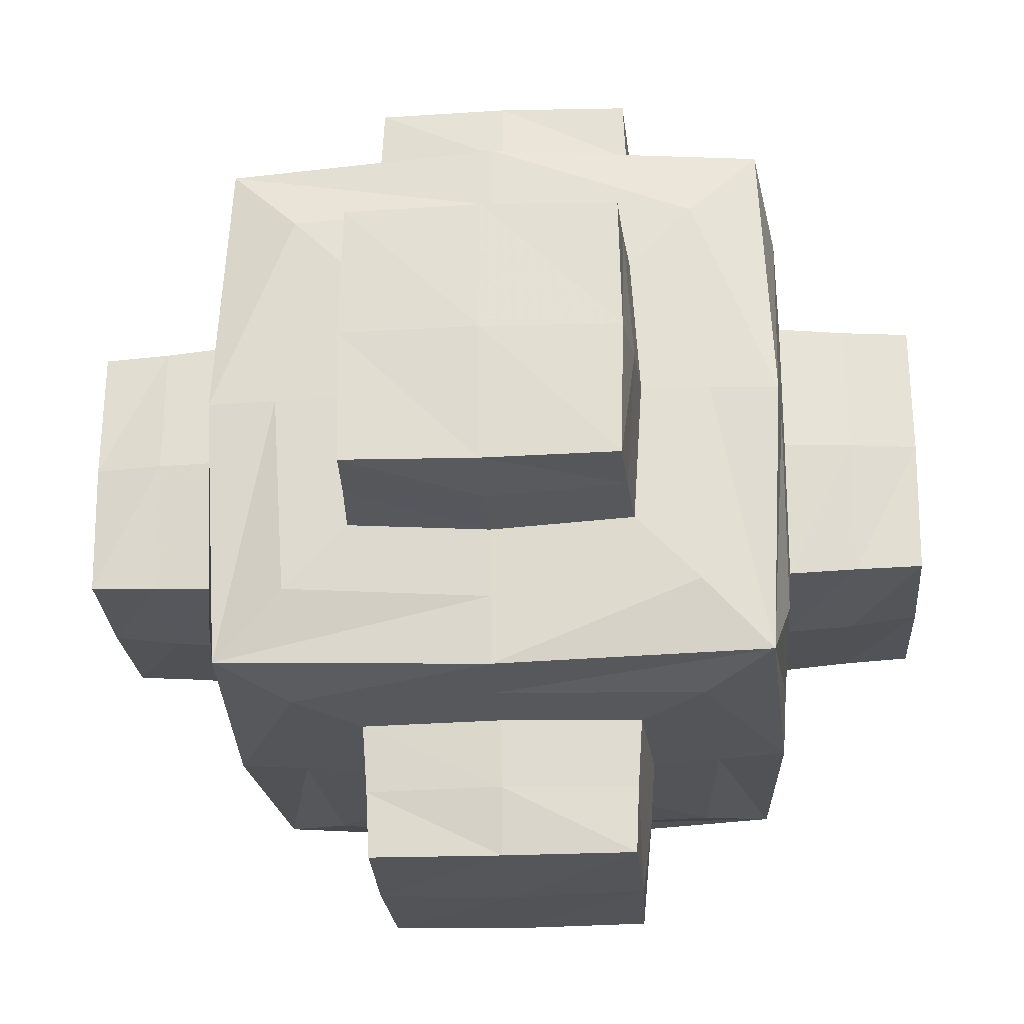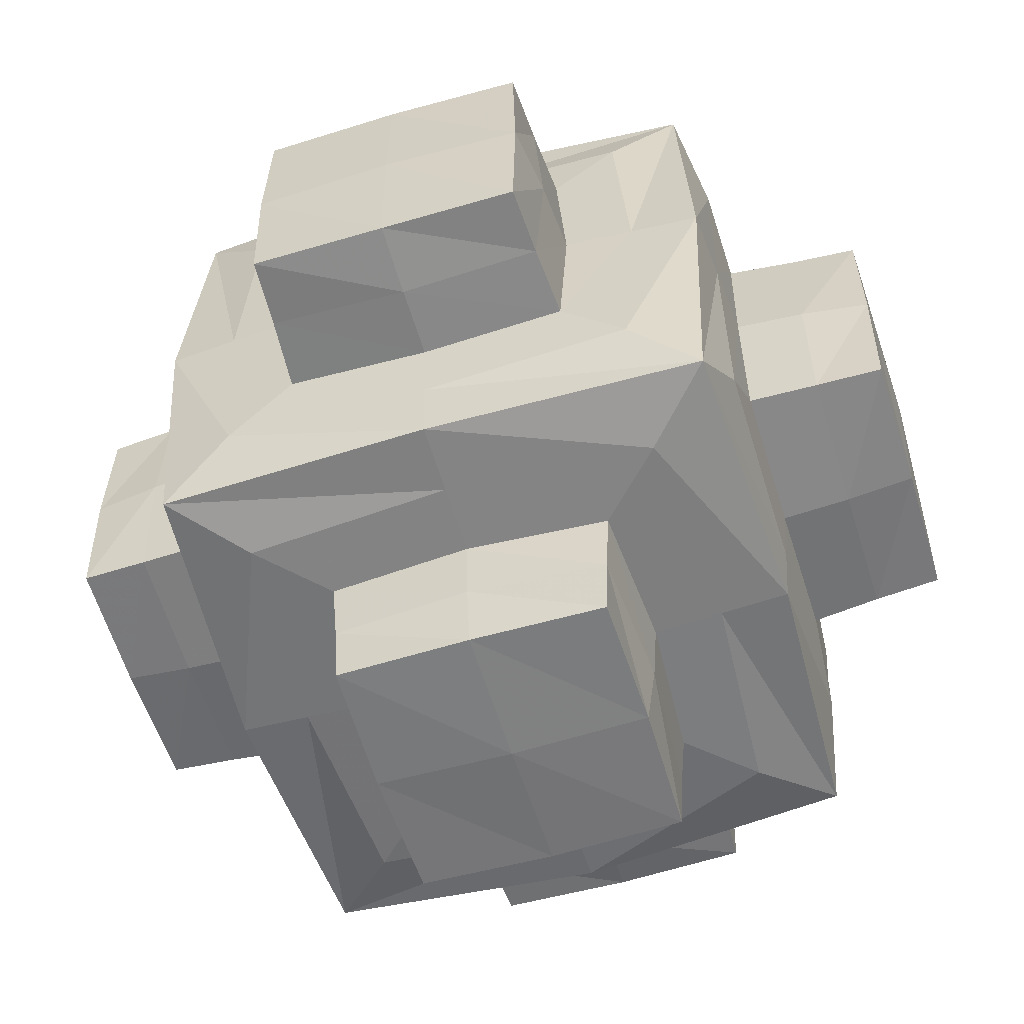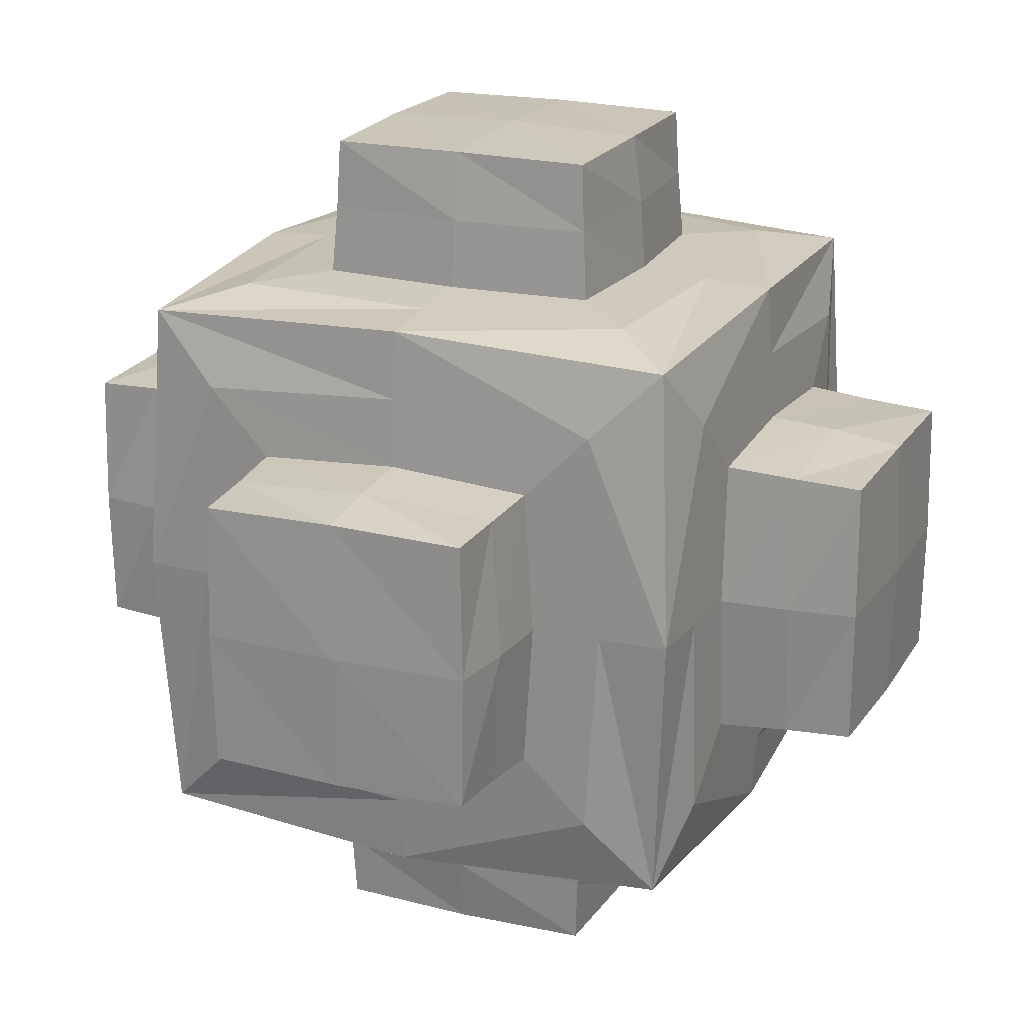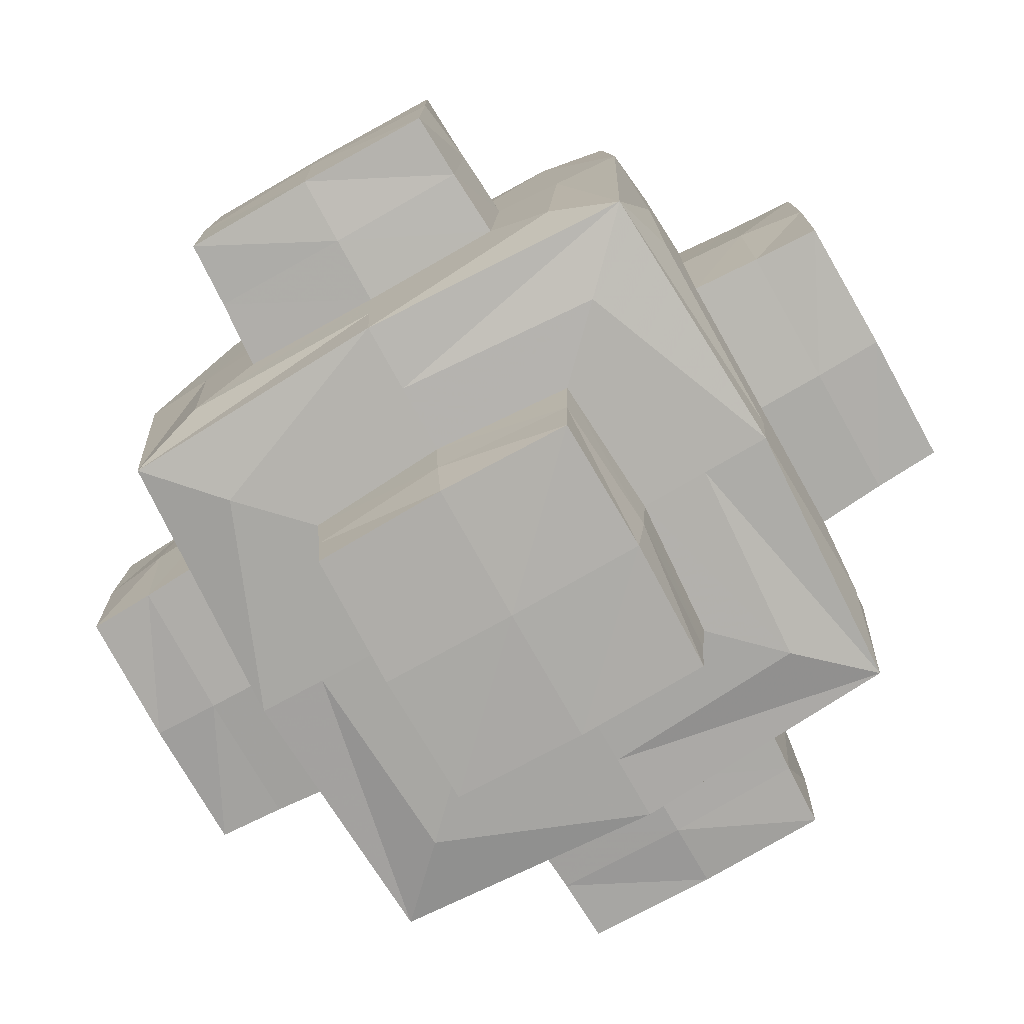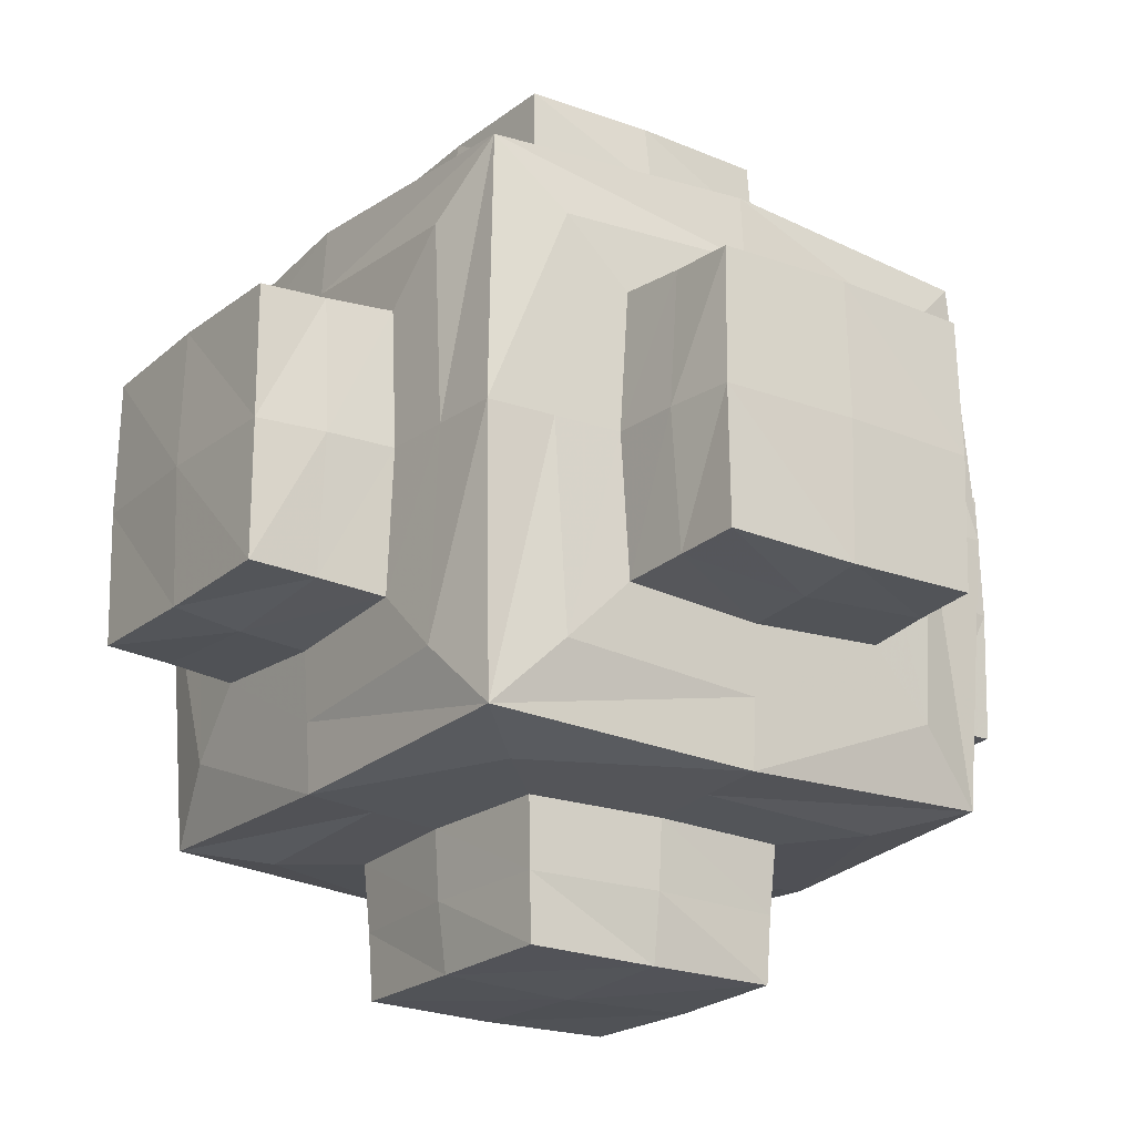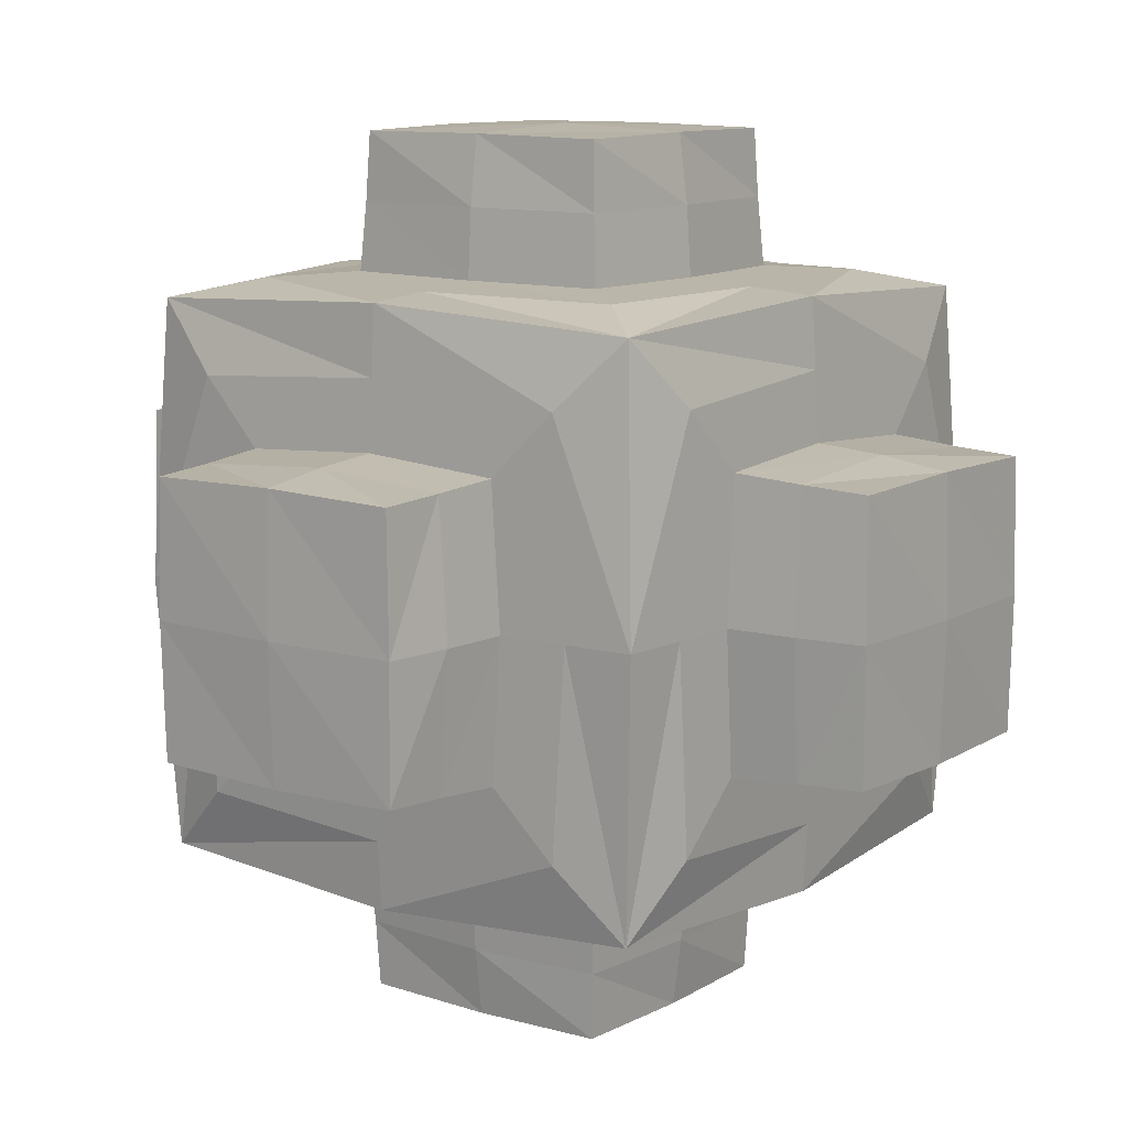
<metadata>
{"format":"obj","ext":"obj","renderer":"f3d","projection":"perspective","resolution":1024,"background":"white","views":[{"elev":-24.0,"azim":-85.9,"up":"+Z"},{"elev":-57.8,"azim":-162.9,"up":"+Z"},{"elev":20.7,"azim":23.4,"up":"+Z"},{"elev":-77.1,"azim":-60.7,"up":"+Z"},{"elev":-21.6,"azim":-125.1,"up":"+Z"},{"elev":11.3,"azim":-53.2,"up":"+Z"}]}
</metadata>
<code>
v 0.4583 1.479 -0.4583
v -0.4583 1.479 -0.4583
v 0.4583 1.479 0.4583
v -0.4583 1.479 0.4583
v 0.4844 1.016 -0.4844
v -0.4844 1.016 -0.4844
v 0.4844 1.016 0.4844
v -0.4844 1.016 0.4844
v -1.016 -0.4844 0.4844
v -1.016 0.4844 0.4844
v -1.016 -0.4844 -0.4844
v -1.016 0.4844 -0.4844
v -1.479 -0.4583 0.4583
v -1.479 0.4583 0.4583
v -1.479 -0.4583 -0.4583
v -1.479 0.4583 -0.4583
v 1.479 -0.4583 -0.4583
v 1.479 0.4583 -0.4583
v 1.479 -0.4583 0.4583
v 1.479 0.4583 0.4583
v 1.016 -0.4844 -0.4844
v 1.016 0.4844 -0.4844
v 1.016 -0.4844 0.4844
v 1.016 0.4844 0.4844
v 0.4844 -1.016 0.4844
v -0.4844 -1.016 0.4844
v 0.4844 -1.016 -0.4844
v -0.4844 -1.016 -0.4844
v 0.4583 -1.479 0.4583
v -0.4583 -1.479 0.4583
v 0.4583 -1.479 -0.4583
v -0.4583 -1.479 -0.4583
v -0.4583 0.4583 -1.479
v 0.4583 0.4583 -1.479
v -0.4583 -0.4583 -1.479
v 0.4583 -0.4583 -1.479
v -0.4844 0.4844 -1.016
v 0.4844 0.4844 -1.016
v -0.4844 -0.4844 -1.016
v 0.4844 -0.4844 -1.016
v 0.4844 0.4844 1.016
v -0.4844 0.4844 1.016
v 0.4844 -0.4844 1.016
v -0.4844 -0.4844 1.016
v 0.4583 0.4583 1.479
v -0.4583 0.4583 1.479
v 0.4583 -0.4583 1.479
v -0.4583 -0.4583 1.479
v 0.9375 0.9375 -0.9375
v 0.9375 -0.9375 -0.9375
v -0.9375 -0.9375 -0.9375
v -0.9375 0.9375 -0.9375
v 0.9375 0.9375 0.9375
v 0.9375 -0.9375 0.9375
v -0.9375 -0.9375 0.9375
v -0.9375 0.9375 0.9375
v 0 1.484 -0.4688
v 0.4688 1.484 0
v -0.4688 1.484 0
v 0 1.484 0.4688
v 0.4688 1.25 -0.4688
v -0.4688 1.25 -0.4688
v 0.4688 1.25 0.4688
v -0.4688 1.25 0.4688
v 0 1.016 -0.5156
v -0 1.016 0.5156
v 0.5156 1.016 0
v -0.5156 1.016 0
v -1.016 -0.5156 0
v -1.016 0.5156 0
v -1.016 -0 0.5156
v -1.016 -0 -0.5156
v -1.25 -0.4688 0.4688
v -1.25 0.4688 0.4688
v -1.25 -0.4688 -0.4688
v -1.25 0.4688 -0.4688
v -1.484 0 0.4688
v -1.484 -0.4688 0
v -1.484 0.4688 0
v -1.484 0 -0.4688
v 1.484 -0 -0.4688
v 1.484 -0.4688 0
v 1.484 0.4688 0
v 1.484 -0 0.4688
v 1.25 -0.4688 -0.4688
v 1.25 0.4688 -0.4688
v 1.25 -0.4688 0.4688
v 1.25 0.4688 0.4688
v 1.016 0 -0.5156
v 1.016 0 0.5156
v 1.016 -0.5156 0
v 1.016 0.5156 0
v 0.5156 -1.016 0
v -0.5156 -1.016 0
v 0 -1.016 0.5156
v -0 -1.016 -0.5156
v 0.4688 -1.25 0.4688
v -0.4688 -1.25 0.4688
v 0.4688 -1.25 -0.4688
v -0.4688 -1.25 -0.4688
v -0 -1.484 0.4688
v 0.4688 -1.484 0
v -0.4688 -1.484 0
v -0 -1.484 -0.4688
v -0 0.4688 -1.484
v -0.4688 0 -1.484
v 0.4688 0 -1.484
v -0 -0.4688 -1.484
v -0.4688 0.4688 -1.25
v 0.4688 0.4688 -1.25
v -0.4688 -0.4688 -1.25
v 0.4688 -0.4688 -1.25
v -0 0.5156 -1.016
v 0 -0.5156 -1.016
v -0.5156 0 -1.016
v 0.5156 -0 -1.016
v 0.5156 -0 1.016
v -0.5156 0 1.016
v 0 0.5156 1.016
v -0 -0.5156 1.016
v 0.4688 0.4688 1.25
v -0.4688 0.4688 1.25
v 0.4688 -0.4688 1.25
v -0.4688 -0.4688 1.25
v -0 0.4688 1.484
v 0.4688 0 1.484
v -0.4688 0 1.484
v -0 -0.4688 1.484
v -0 -0.9844 -0.9844
v 0.9844 -0 -0.9844
v 0 0.9844 -0.9844
v -0.9844 0 -0.9844
v 0.9844 -0 0.9844
v -1e-06 -0.9844 0.9844
v -0.9844 1e-06 0.9844
v 0 0.9844 0.9844
v 0.9844 -0.9844 0
v 0.9844 0.9844 0
v -0.9844 -0.9844 0
v -0.7031 -0.7031 1
v -0.7031 0.7031 1
v 0.7031 -0.7031 1
v 0.7031 0.7031 1
v 1 0.7031 0.7031
v 1 -0.7031 0.7031
v 1 0.7031 -0.7031
v 1 -0.7031 -0.7031
v 0.7031 -1 0.7031
v -0.7031 -1 0.7031
v 0.7031 -1 -0.7031
v -0.7031 -1 -0.7031
v -1 -0.7031 0.7031
v -1 0.7031 0.7031
v -1 -0.7031 -0.7031
v -1 0.7031 -0.7031
v -0.9844 0.9844 0
v -0.7031 1 -0.7031
v -0.7031 1 0.7031
v 0.7031 1 0.7031
v 0.7031 1 -0.7031
v 0.7031 0.7031 -1
v -0.7031 0.7031 -1
v 0.7031 -0.7031 -1
v -0.7031 -0.7031 -1
v 0 1.5 0
v 0 1.25 -0.5
v 0 1.25 0.5
v 0.5 1.25 0
v -0.5 1.25 0
v -1.25 -0.5 0
v -1.25 0.5 0
v -1.25 -0 0.5
v -1.25 0 -0.5
v -1.5 0 0
v 1.5 -0 0
v 1.25 0 -0.5
v 1.25 0 0.5
v 1.25 -0.5 0
v 1.25 0.5 0
v 0.5 -1.25 0
v -0.5 -1.25 0
v -0 -1.25 0.5
v -0 -1.25 -0.5
v -0 -1.5 0
v -0 0 -1.5
v -0 0.5 -1.25
v -0 -0.5 -1.25
v -0.5 0 -1.25
v 0.5 0 -1.25
v 0.5 0 1.25
v -0.5 0 1.25
v -0 0.5 1.25
v -0 -0.5 1.25
v -0 0 1.5
v -0.75 0 1
v -0 -0.75 1
v 0.75 -0 1
v 0 0.75 1
v 1 -0 0.75
v 1 0.75 0
v 1 0 -0.75
v 1 -0.75 0
v -0 -1 0.75
v 0.75 -1 0
v -0 -1 -0.75
v -0.75 -1 0
v -1 0 0.75
v -1 -0.75 0
v -1 0 -0.75
v -1 0.75 0
v -0.75 1 0
v 0 1 0.75
v 0.75 1 0
v 0 1 -0.75
v 0 0.75 -1
v 0.75 -0 -1
v 0 -0.75 -1
v -0.75 0 -1
f 58 1 57 165
f 3 58 165 60
f 165 57 2 59
f 60 165 59 4
f 61 5 65 166
f 1 61 166 57
f 166 65 6 62
f 57 166 62 2
f 64 8 66 167
f 4 64 167 60
f 167 66 7 63
f 60 167 63 3
f 61 1 58 168
f 5 61 168 67
f 168 58 3 63
f 67 168 63 7
f 64 4 59 169
f 8 64 169 68
f 169 59 2 62
f 68 169 62 6
f 73 13 78 170
f 9 73 170 69
f 170 78 15 75
f 69 170 75 11
f 74 10 70 171
f 14 74 171 79
f 171 70 12 76
f 79 171 76 16
f 73 9 71 172
f 13 73 172 77
f 172 71 10 74
f 77 172 74 14
f 76 12 72 173
f 16 76 173 80
f 173 72 11 75
f 80 173 75 15
f 79 16 80 174
f 14 79 174 77
f 174 80 15 78
f 77 174 78 13
f 82 17 81 175
f 19 82 175 84
f 175 81 18 83
f 84 175 83 20
f 85 21 89 176
f 17 85 176 81
f 176 89 22 86
f 81 176 86 18
f 88 24 90 177
f 20 88 177 84
f 177 90 23 87
f 84 177 87 19
f 87 23 91 178
f 19 87 178 82
f 178 91 21 85
f 82 178 85 17
f 88 20 83 179
f 24 88 179 92
f 179 83 18 86
f 92 179 86 22
f 97 29 102 180
f 25 97 180 93
f 180 102 31 99
f 93 180 99 27
f 98 26 94 181
f 30 98 181 103
f 181 94 28 100
f 103 181 100 32
f 97 25 95 182
f 29 97 182 101
f 182 95 26 98
f 101 182 98 30
f 100 28 96 183
f 32 100 183 104
f 183 96 27 99
f 104 183 99 31
f 103 32 104 184
f 30 103 184 101
f 184 104 31 102
f 101 184 102 29
f 106 33 105 185
f 35 106 185 108
f 185 105 34 107
f 108 185 107 36
f 109 37 113 186
f 33 109 186 105
f 186 113 38 110
f 105 186 110 34
f 112 40 114 187
f 36 112 187 108
f 187 114 39 111
f 108 187 111 35
f 111 39 115 188
f 35 111 188 106
f 188 115 37 109
f 106 188 109 33
f 112 36 107 189
f 40 112 189 116
f 189 107 34 110
f 116 189 110 38
f 121 45 126 190
f 41 121 190 117
f 190 126 47 123
f 117 190 123 43
f 122 42 118 191
f 46 122 191 127
f 191 118 44 124
f 127 191 124 48
f 121 41 119 192
f 45 121 192 125
f 192 119 42 122
f 125 192 122 46
f 124 44 120 193
f 48 124 193 128
f 193 120 43 123
f 128 193 123 47
f 127 48 128 194
f 46 127 194 125
f 194 128 47 126
f 125 194 126 45
f 141 56 135 195
f 42 141 195 118
f 195 135 55 140
f 118 195 140 44
f 120 44 140 196
f 43 120 196 142
f 196 140 55 134
f 142 196 134 54
f 117 43 142 197
f 41 117 197 143
f 197 142 54 133
f 143 197 133 53
f 143 53 136 198
f 41 143 198 119
f 198 136 56 141
f 119 198 141 42
f 90 24 144 199
f 23 90 199 145
f 199 144 53 133
f 145 199 133 54
f 146 49 138 200
f 22 146 200 92
f 200 138 53 144
f 92 200 144 24
f 147 50 130 201
f 21 147 201 89
f 201 130 49 146
f 89 201 146 22
f 145 54 137 202
f 23 145 202 91
f 202 137 50 147
f 91 202 147 21
f 148 54 134 203
f 25 148 203 95
f 203 134 55 149
f 95 203 149 26
f 93 27 150 204
f 25 93 204 148
f 204 150 50 137
f 148 204 137 54
f 96 28 151 205
f 27 96 205 150
f 205 151 51 129
f 150 205 129 50
f 149 55 139 206
f 26 149 206 94
f 206 139 51 151
f 94 206 151 28
f 152 55 135 207
f 9 152 207 71
f 207 135 56 153
f 71 207 153 10
f 69 11 154 208
f 9 69 208 152
f 208 154 51 139
f 152 208 139 55
f 72 12 155 209
f 11 72 209 154
f 209 155 52 132
f 154 209 132 51
f 153 56 156 210
f 10 153 210 70
f 210 156 52 155
f 70 210 155 12
f 157 52 156 211
f 6 157 211 68
f 211 156 56 158
f 68 211 158 8
f 66 8 158 212
f 7 66 212 159
f 212 158 56 136
f 159 212 136 53
f 67 7 159 213
f 5 67 213 160
f 213 159 53 138
f 160 213 138 49
f 160 49 131 214
f 5 160 214 65
f 214 131 52 157
f 65 214 157 6
f 162 52 131 215
f 37 162 215 113
f 215 131 49 161
f 113 215 161 38
f 161 49 130 216
f 38 161 216 116
f 216 130 50 163
f 116 216 163 40
f 114 40 163 217
f 39 114 217 164
f 217 163 50 129
f 164 217 129 51
f 115 39 164 218
f 37 115 218 162
f 218 164 51 132
f 162 218 132 52

</code>
